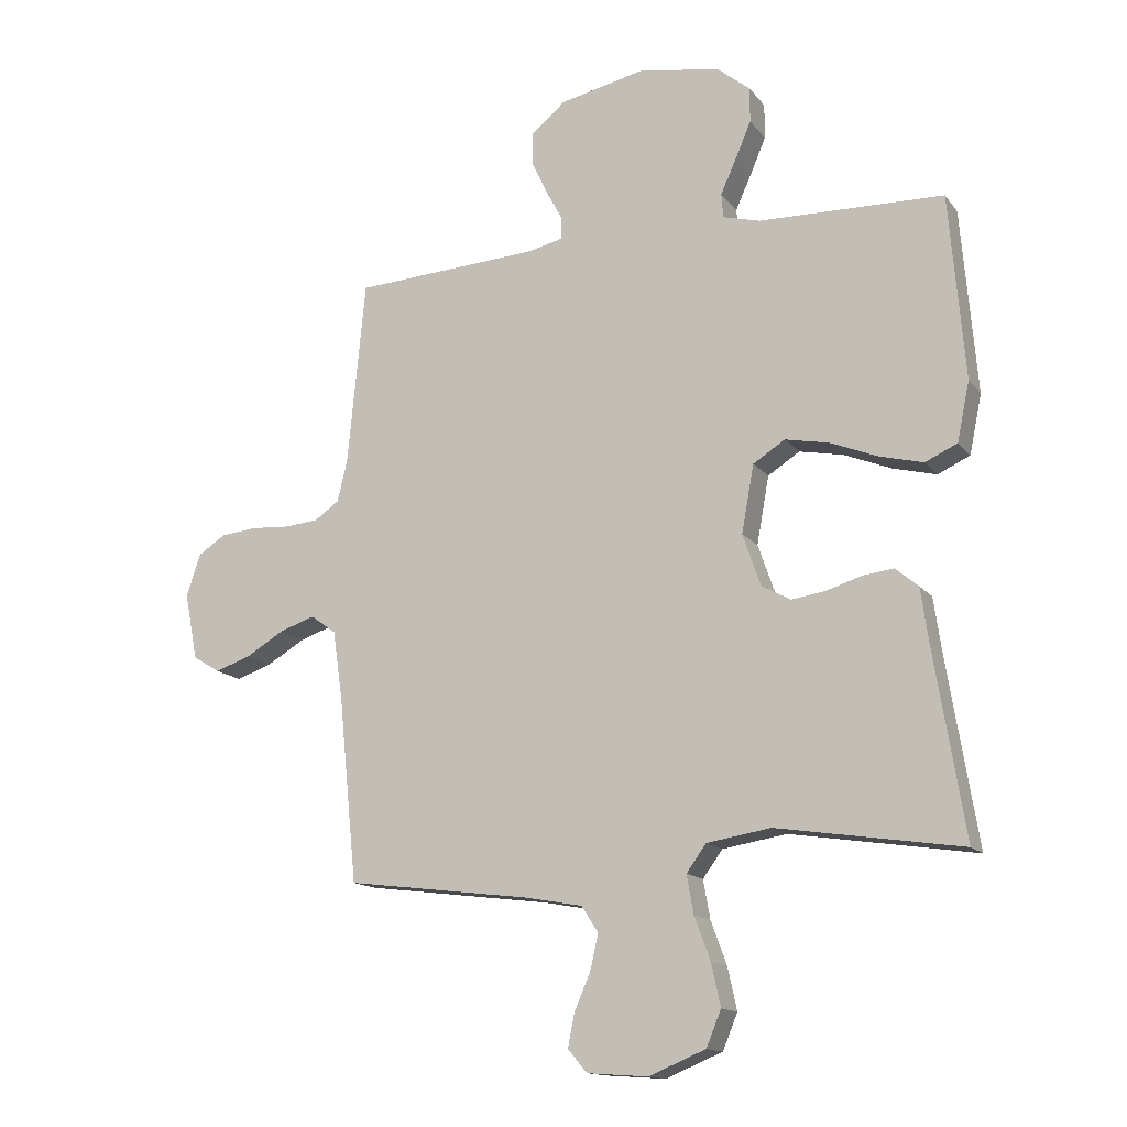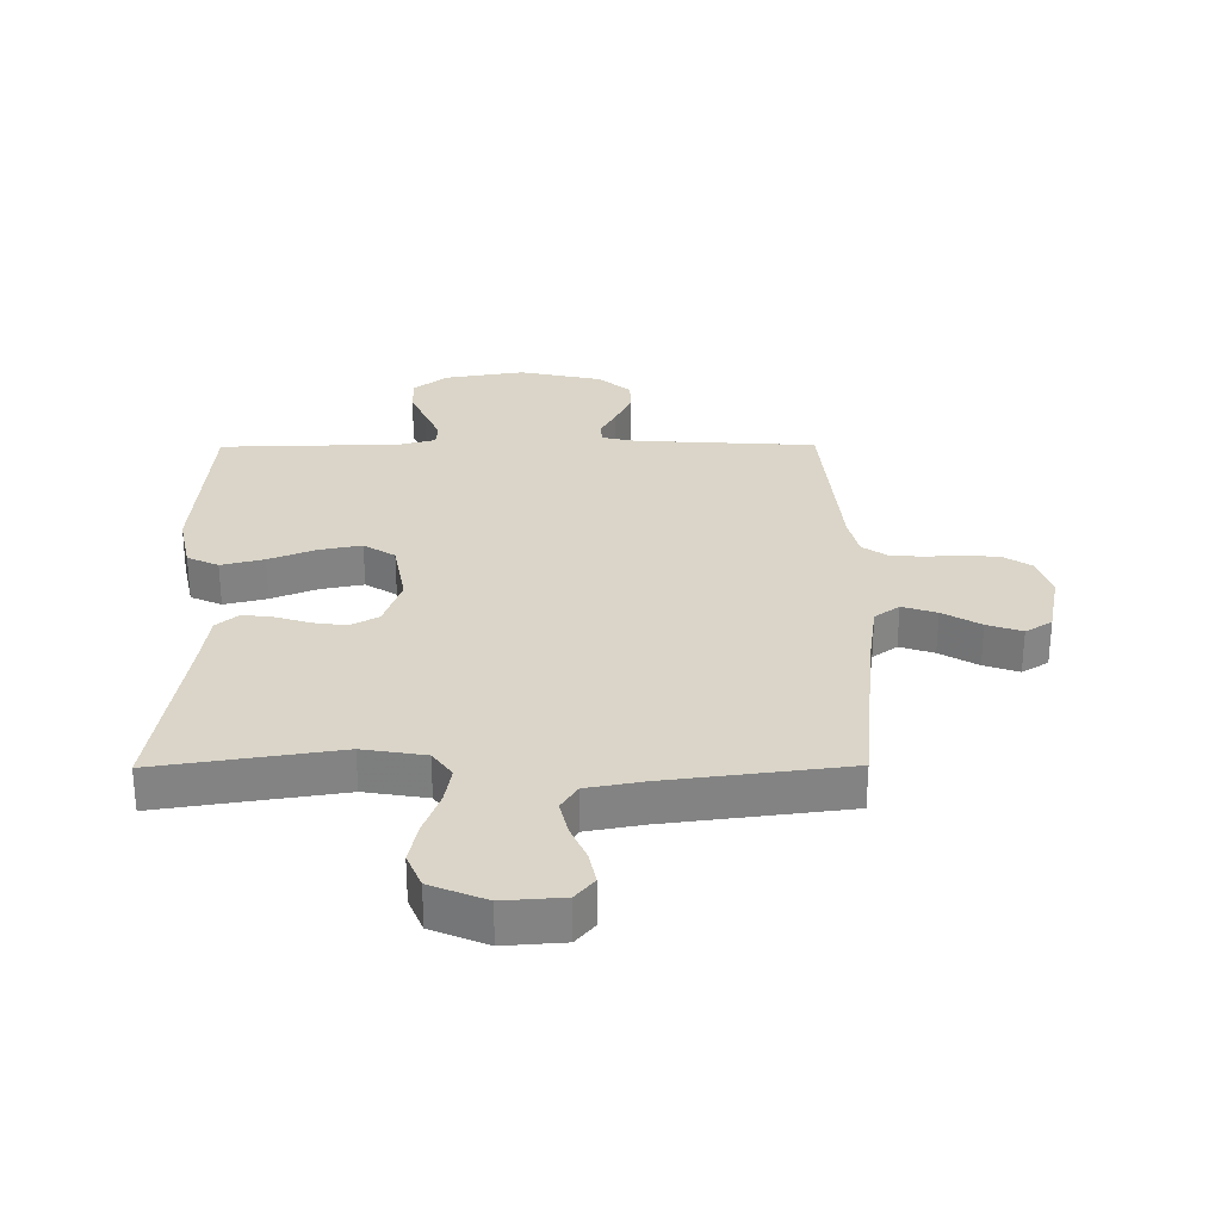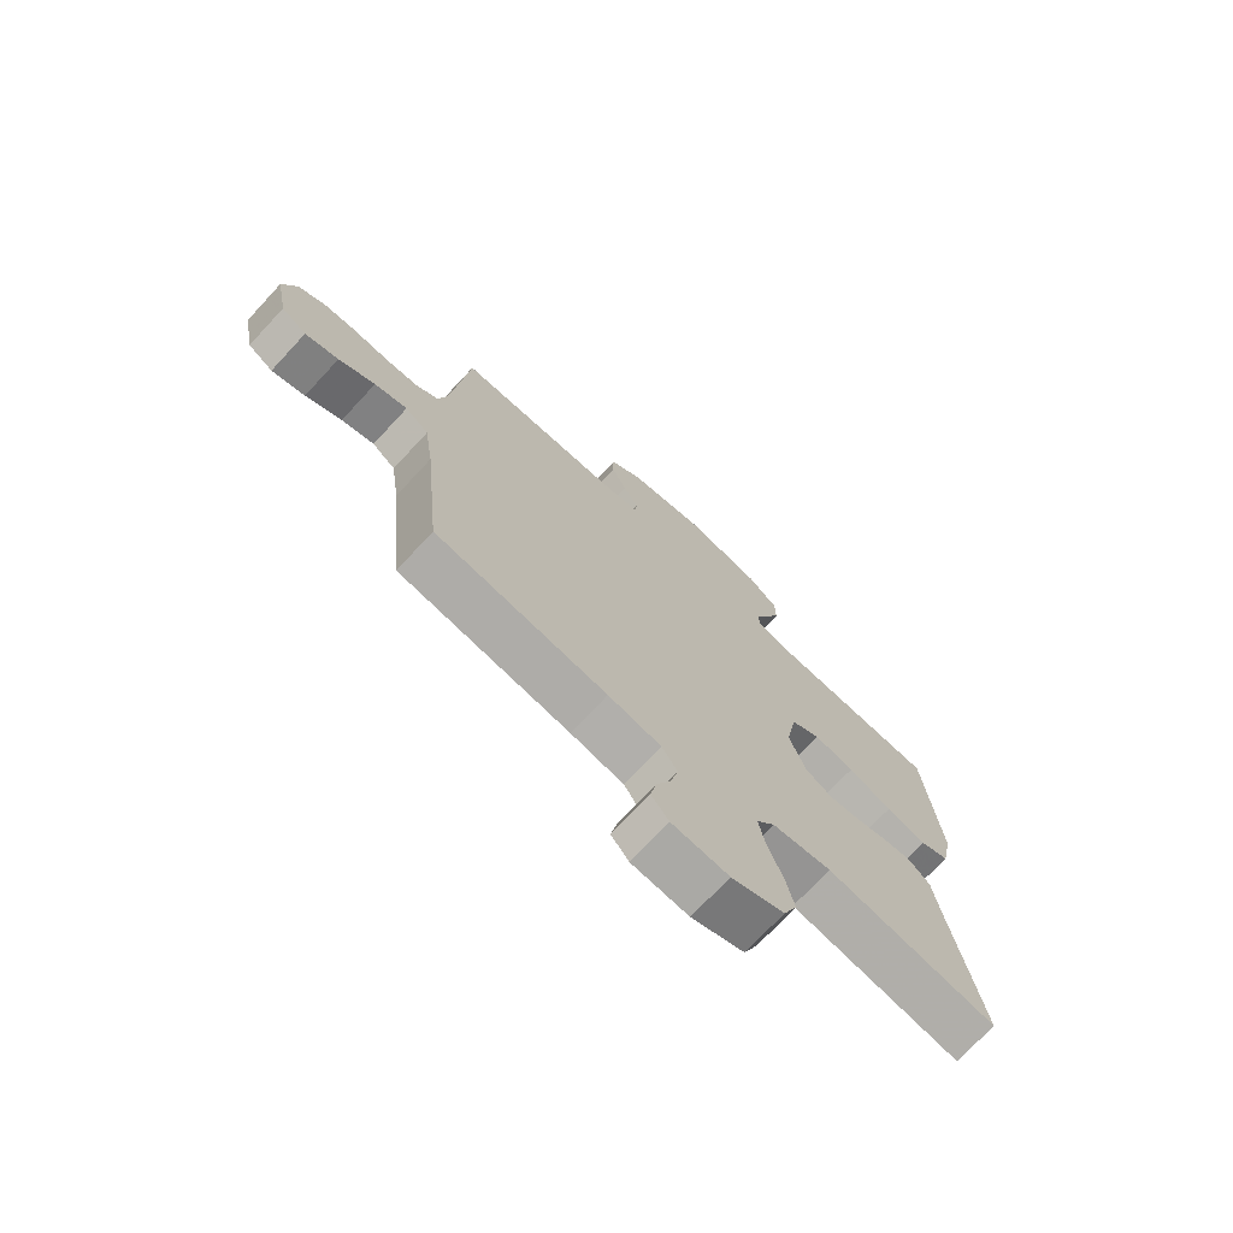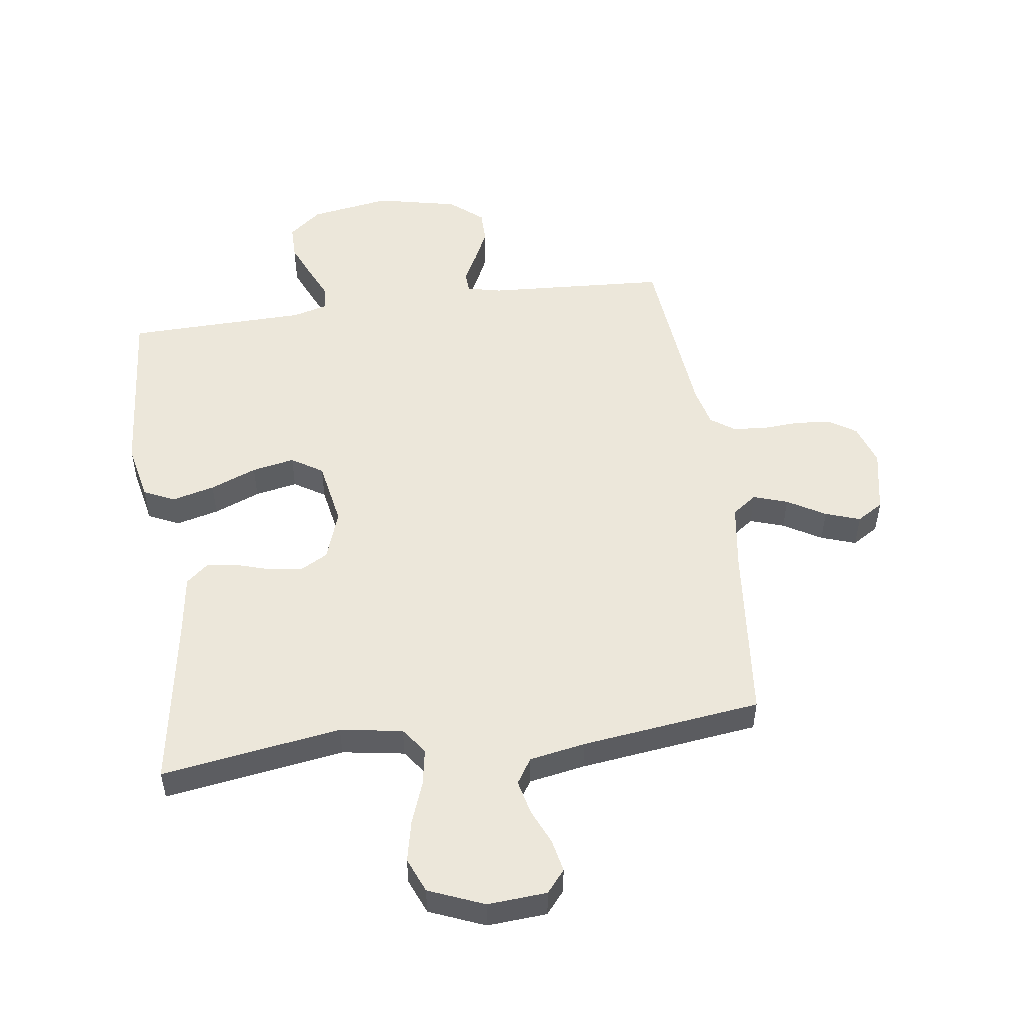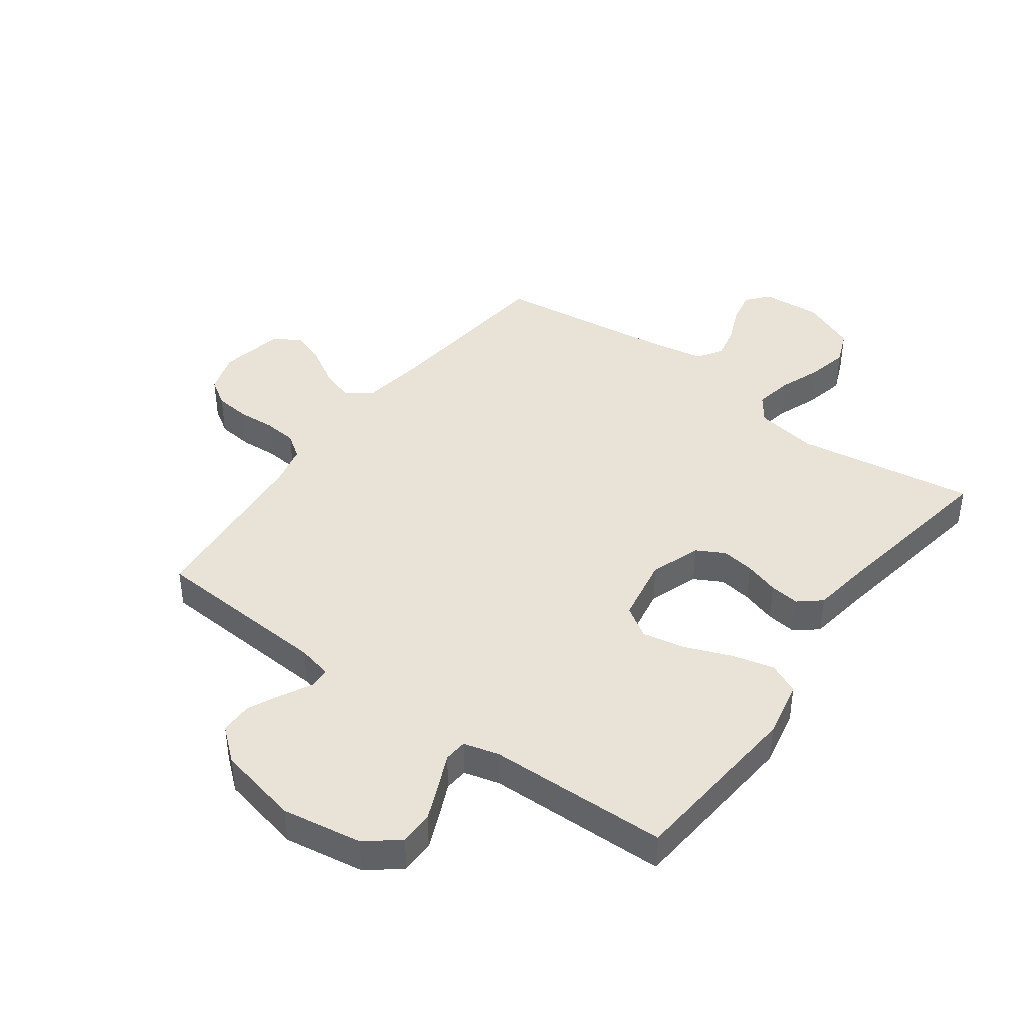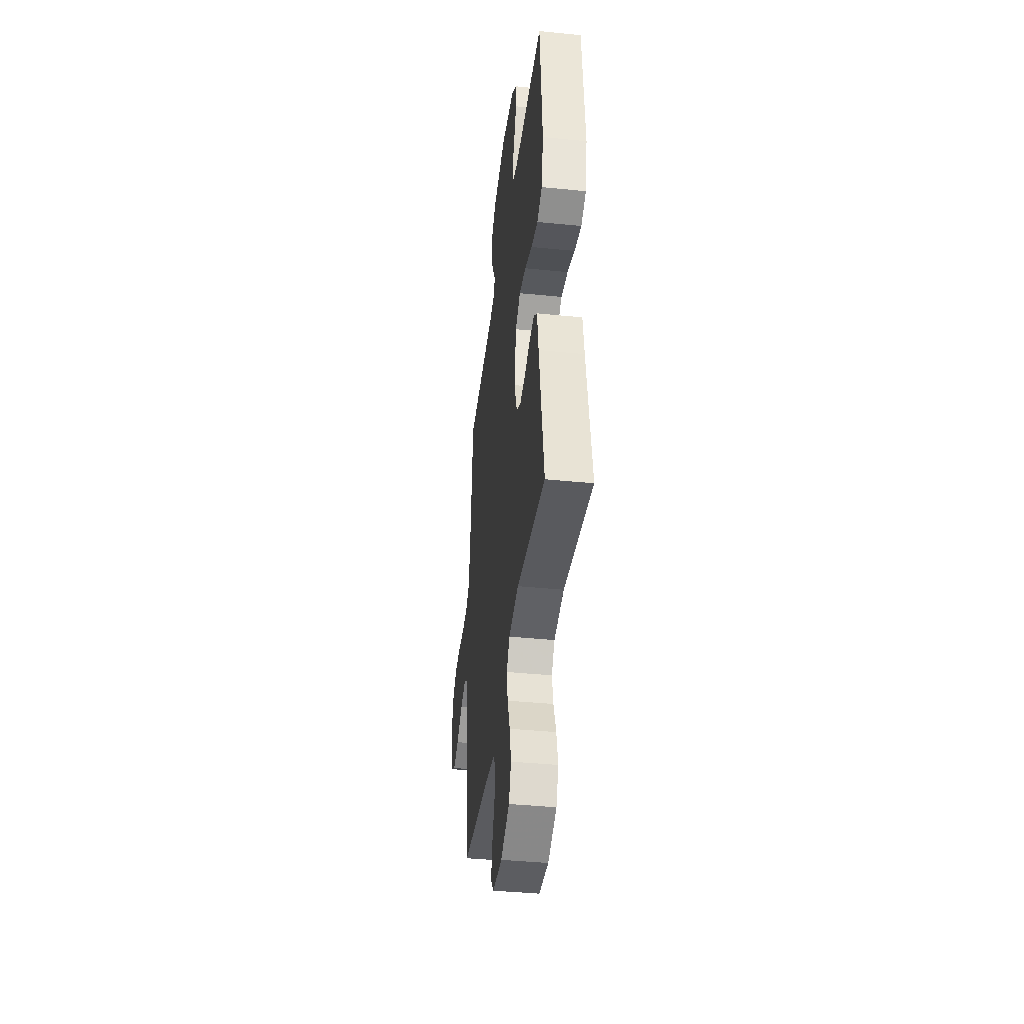
<metadata>
{"format":"obj","ext":"obj","renderer":"f3d","projection":"perspective","resolution":1024,"background":"white","views":[{"elev":-14.3,"azim":23.8,"up":"+Z"},{"elev":29.3,"azim":179.6,"up":"+Y"},{"elev":-73.1,"azim":-42.9,"up":"+Z"},{"elev":51.5,"azim":172.1,"up":"+Y"},{"elev":41.8,"azim":36.4,"up":"+Y"},{"elev":-40.4,"azim":82.9,"up":"+Z"}]}
</metadata>
<code>
v 0.5 0.07 -0.5
v 0.2 0.07 -0.454
v 0.096 0.07 -0.471
v 0.064 0.07 -0.515
v 0.075 0.07 -0.577
v 0.101 0.07 -0.647
v 0.116 0.07 -0.716
v 0.092 0.07 -0.774
v 0 0.07 -0.812
v -0.099 0.07 -0.805
v -0.13 0.07 -0.768
v -0.119 0.07 -0.714
v -0.093 0.07 -0.654
v -0.08 0.07 -0.597
v -0.107 0.07 -0.555
v -0.2 0.07 -0.538
v -0.5 0.07 -0.5
v -0.53 0.07 -0.2
v -0.546 0.07 -0.089
v -0.587 0.07 -0.059
v -0.644 0.07 -0.078
v -0.707 0.07 -0.115
v -0.765 0.07 -0.135
v -0.809 0.07 -0.108
v -0.83 0.07 0
v -0.807 0.07 0.069
v -0.762 0.07 0.098
v -0.703 0.07 0.104
v -0.641 0.07 0.1
v -0.585 0.07 0.105
v -0.545 0.07 0.133
v -0.529 0.07 0.2
v -0.5 0.07 0.5
v -0.2 0.07 0.518
v -0.142 0.07 0.531
v -0.14 0.07 0.566
v -0.166 0.07 0.615
v -0.192 0.07 0.67
v -0.192 0.07 0.725
v -0.137 0.07 0.771
v 0 0.07 0.801
v 0.134 0.07 0.779
v 0.188 0.07 0.735
v 0.188 0.07 0.678
v 0.162 0.07 0.617
v 0.137 0.07 0.562
v 0.14 0.07 0.523
v 0.2 0.07 0.507
v 0.5 0.07 0.5
v 0.525 0.07 0.2
v 0.505 0.07 0.104
v 0.453 0.07 0.08
v 0.382 0.07 0.098
v 0.305 0.07 0.129
v 0.234 0.07 0.143
v 0.182 0.07 0.11
v 0.162 0.07 0
v 0.191 0.07 -0.084
v 0.238 0.07 -0.11
v 0.293 0.07 -0.102
v 0.351 0.07 -0.084
v 0.401 0.07 -0.078
v 0.438 0.07 -0.109
v 0.451 0.07 -0.2
v 0.5 0 -0.5
v 0.2 0 -0.454
v 0.096 0 -0.471
v 0.064 0 -0.515
v 0.075 0 -0.577
v 0.101 0 -0.647
v 0.116 0 -0.716
v 0.092 0 -0.774
v 0 0 -0.812
v -0.099 0 -0.805
v -0.13 0 -0.768
v -0.119 0 -0.714
v -0.093 0 -0.654
v -0.08 0 -0.597
v -0.107 0 -0.555
v -0.2 0 -0.538
v -0.5 0 -0.5
v -0.53 0 -0.2
v -0.546 0 -0.089
v -0.587 0 -0.059
v -0.644 0 -0.078
v -0.707 0 -0.115
v -0.765 0 -0.135
v -0.809 0 -0.108
v -0.83 0 0
v -0.807 0 0.069
v -0.762 0 0.098
v -0.703 0 0.104
v -0.641 0 0.1
v -0.585 0 0.105
v -0.545 0 0.133
v -0.529 0 0.2
v -0.5 0 0.5
v -0.2 0 0.518
v -0.142 0 0.531
v -0.14 0 0.566
v -0.166 0 0.615
v -0.192 0 0.67
v -0.192 0 0.725
v -0.137 0 0.771
v 0 0 0.801
v 0.134 0 0.779
v 0.188 0 0.735
v 0.188 0 0.678
v 0.162 0 0.617
v 0.137 0 0.562
v 0.14 0 0.523
v 0.2 0 0.507
v 0.5 0 0.5
v 0.525 0 0.2
v 0.505 0 0.104
v 0.453 0 0.08
v 0.382 0 0.098
v 0.305 0 0.129
v 0.234 0 0.143
v 0.182 0 0.11
v 0.162 0 0
v 0.191 0 -0.084
v 0.238 0 -0.11
v 0.293 0 -0.102
v 0.351 0 -0.084
v 0.401 0 -0.078
v 0.438 0 -0.109
v 0.451 0 -0.2
f 62 63 64
f 61 62 64
f 60 61 64
f 64 1 2
f 60 64 2
f 59 60 2
f 58 59 2 3
f 57 58 3 4
f 56 57 4
f 52 53 54
f 51 52 54
f 50 51 54
f 49 50 54
f 48 49 54
f 47 48 54 55
f 44 45 46
f 43 44 46
f 42 43 46
f 41 42 46
f 40 41 46
f 39 40 46
f 38 39 46
f 37 38 46
f 36 37 46
f 35 36 46 47
f 47 55 56
f 35 47 56
f 34 35 56
f 27 28 29
f 26 27 29
f 25 26 29
f 24 25 29
f 23 24 29
f 22 23 29
f 21 22 29
f 20 21 29 30
f 19 20 30 31
f 16 17 18
f 19 31 32
f 18 19 32
f 16 18 32
f 15 16 32
f 11 12 13
f 10 11 13
f 9 10 13
f 8 9 13
f 7 8 13
f 6 7 13
f 5 6 13
f 4 5 13 14
f 33 34 56
f 32 33 56
f 15 32 56
f 14 15 56
f 4 14 56
f 128 127 126
f 128 126 125
f 128 125 124
f 66 65 128
f 66 128 124
f 66 124 123
f 67 66 123 122
f 68 67 122 121
f 68 121 120
f 118 117 116
f 118 116 115
f 118 115 114
f 118 114 113
f 118 113 112
f 119 118 112 111
f 110 109 108
f 110 108 107
f 110 107 106
f 110 106 105
f 110 105 104
f 110 104 103
f 110 103 102
f 110 102 101
f 110 101 100
f 111 110 100 99
f 120 119 111
f 120 111 99
f 120 99 98
f 93 92 91
f 93 91 90
f 93 90 89
f 93 89 88
f 93 88 87
f 93 87 86
f 93 86 85
f 94 93 85 84
f 95 94 84 83
f 82 81 80
f 96 95 83
f 96 83 82
f 96 82 80
f 96 80 79
f 77 76 75
f 77 75 74
f 77 74 73
f 77 73 72
f 77 72 71
f 77 71 70
f 77 70 69
f 78 77 69 68
f 120 98 97
f 120 97 96
f 120 96 79
f 120 79 78
f 120 78 68
f 1 65 66 2
f 2 66 67 3
f 3 67 68 4
f 4 68 69 5
f 5 69 70 6
f 6 70 71 7
f 7 71 72 8
f 8 72 73 9
f 9 73 74 10
f 10 74 75 11
f 11 75 76 12
f 12 76 77 13
f 13 77 78 14
f 14 78 79 15
f 15 79 80 16
f 16 80 81 17
f 17 81 82 18
f 18 82 83 19
f 19 83 84 20
f 20 84 85 21
f 21 85 86 22
f 22 86 87 23
f 23 87 88 24
f 24 88 89 25
f 25 89 90 26
f 26 90 91 27
f 27 91 92 28
f 28 92 93 29
f 29 93 94 30
f 30 94 95 31
f 31 95 96 32
f 32 96 97 33
f 33 97 98 34
f 34 98 99 35
f 35 99 100 36
f 36 100 101 37
f 37 101 102 38
f 38 102 103 39
f 39 103 104 40
f 40 104 105 41
f 41 105 106 42
f 42 106 107 43
f 43 107 108 44
f 44 108 109 45
f 45 109 110 46
f 46 110 111 47
f 47 111 112 48
f 48 112 113 49
f 49 113 114 50
f 50 114 115 51
f 51 115 116 52
f 52 116 117 53
f 53 117 118 54
f 54 118 119 55
f 55 119 120 56
f 56 120 121 57
f 57 121 122 58
f 58 122 123 59
f 59 123 124 60
f 60 124 125 61
f 61 125 126 62
f 62 126 127 63
f 63 127 128 64
f 64 128 65 1

</code>
